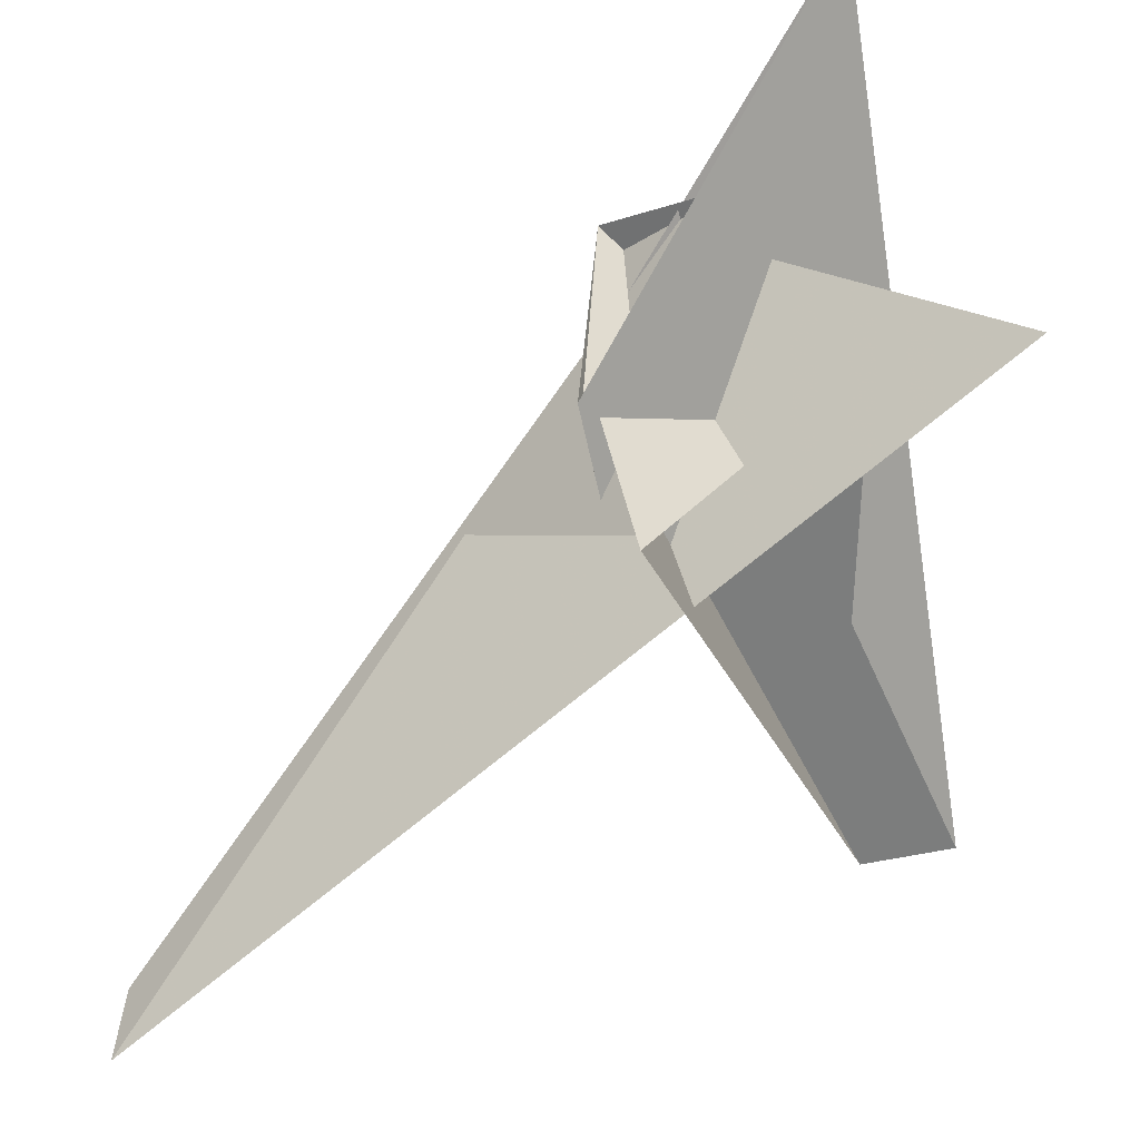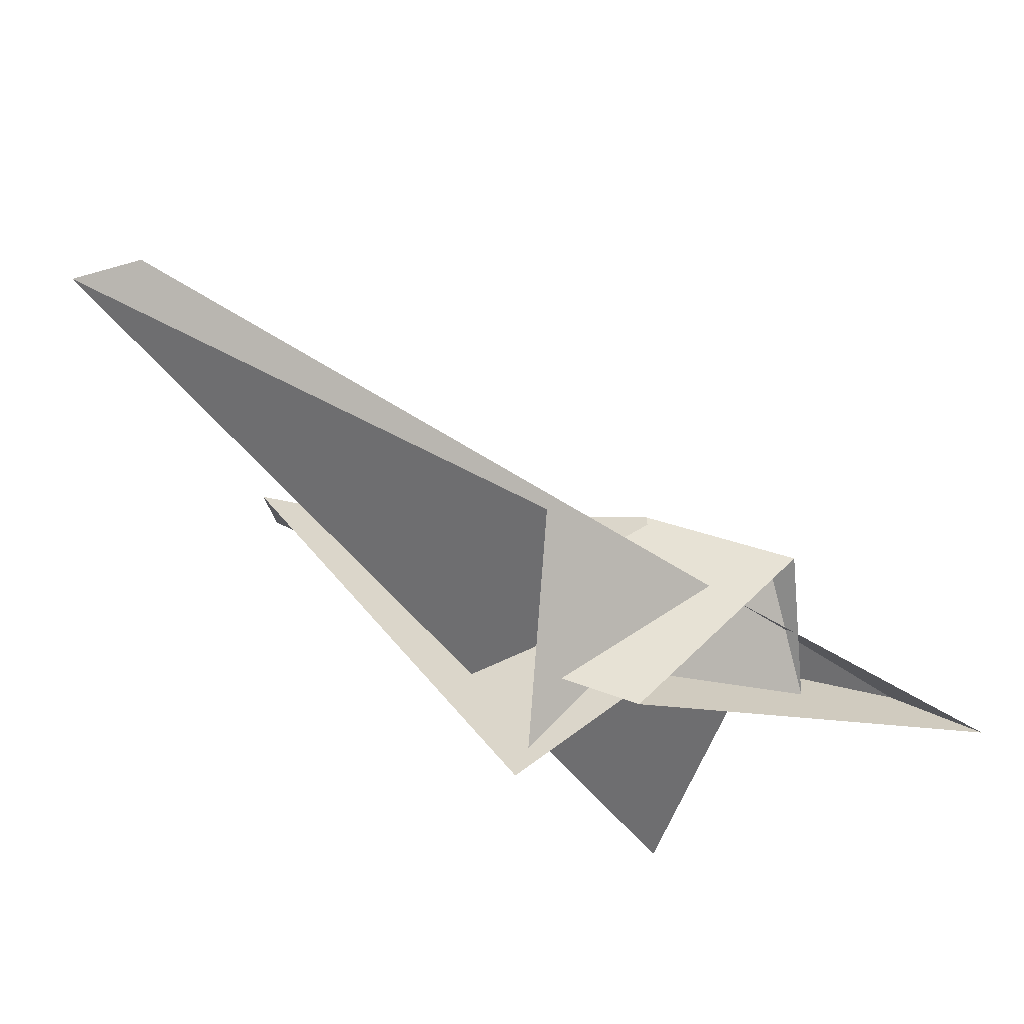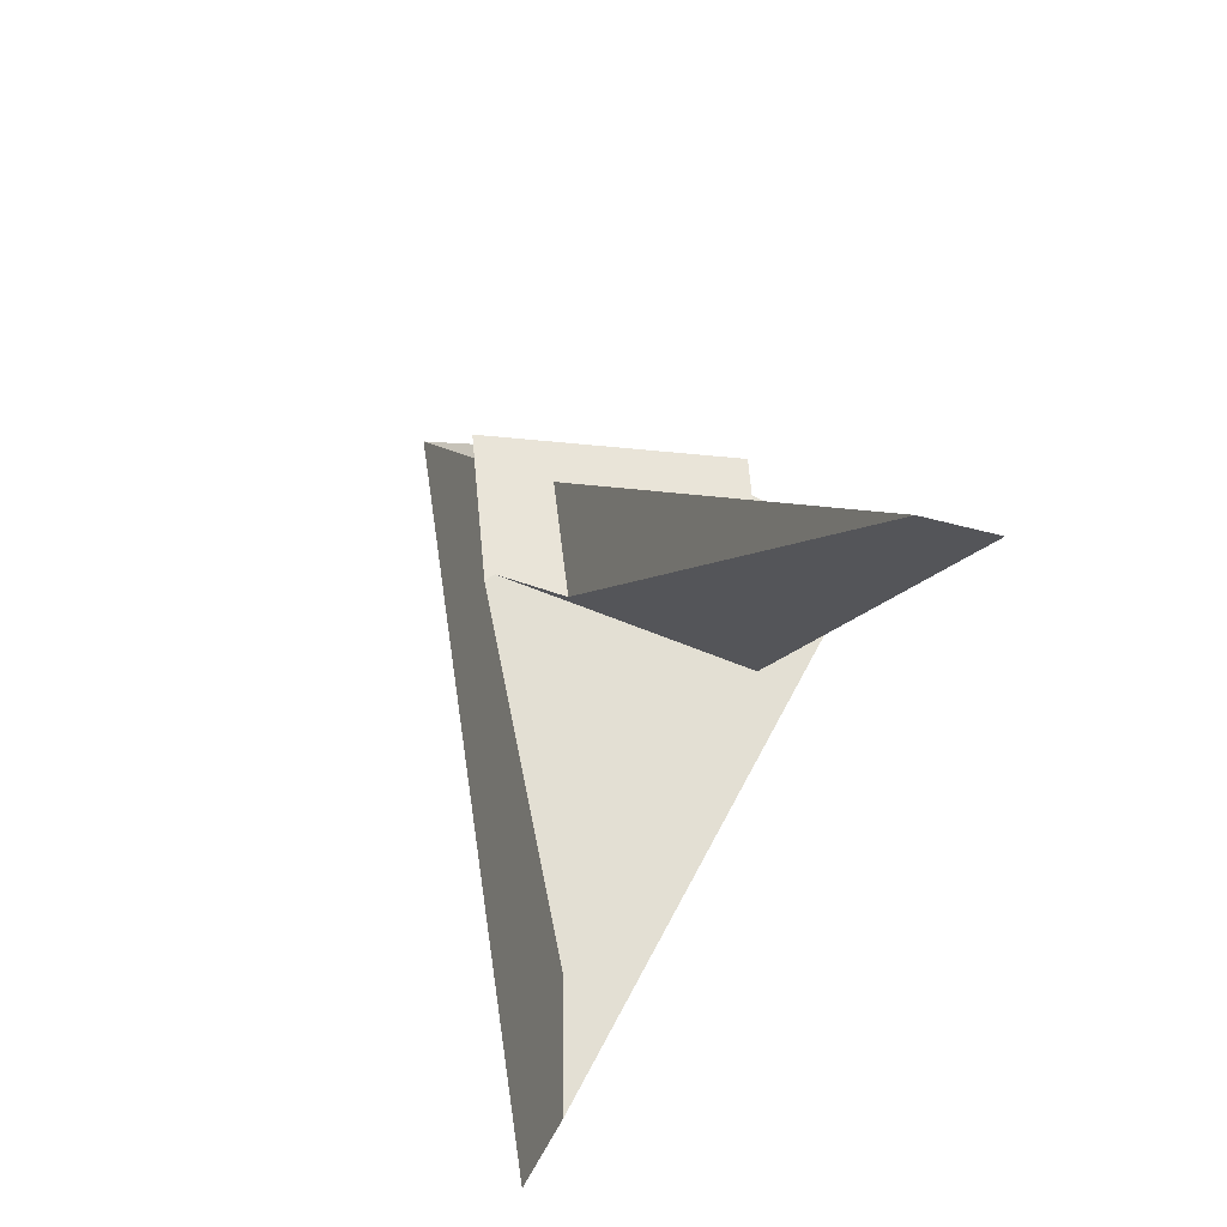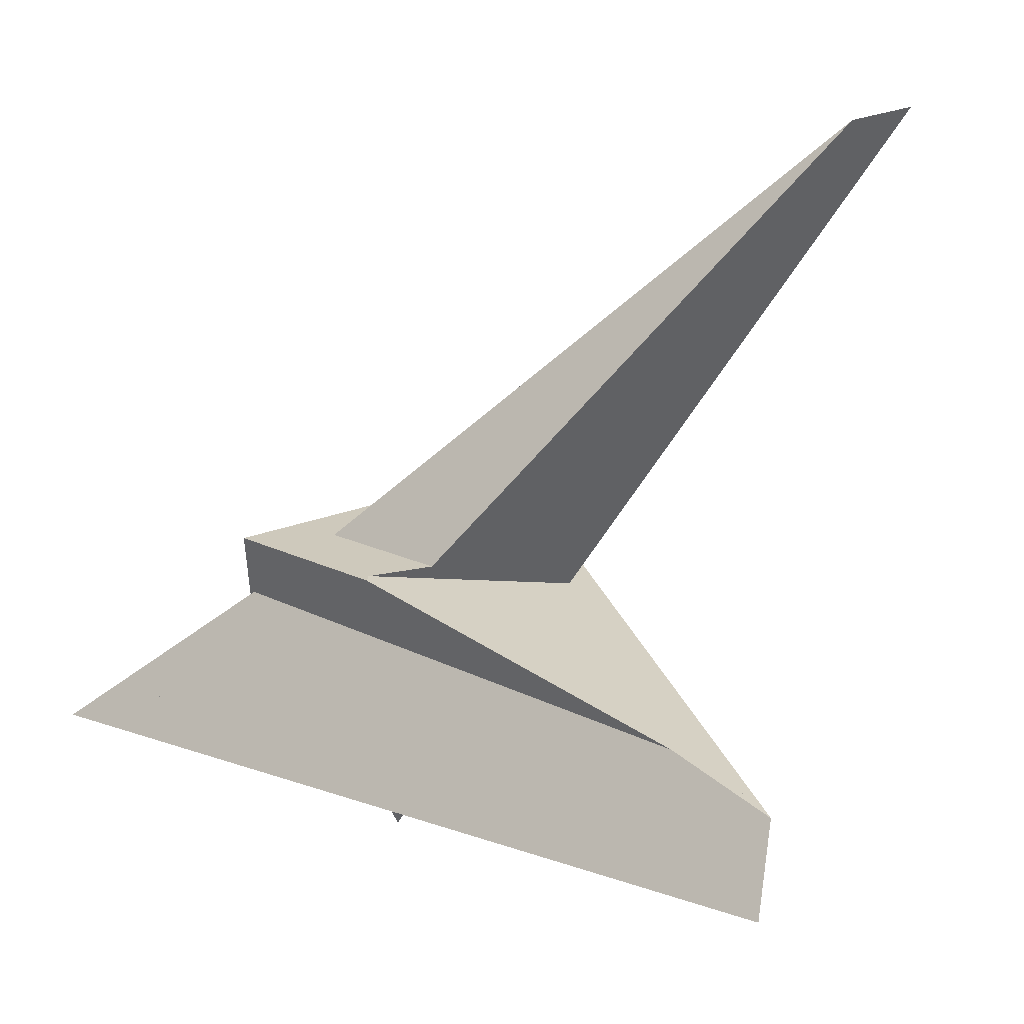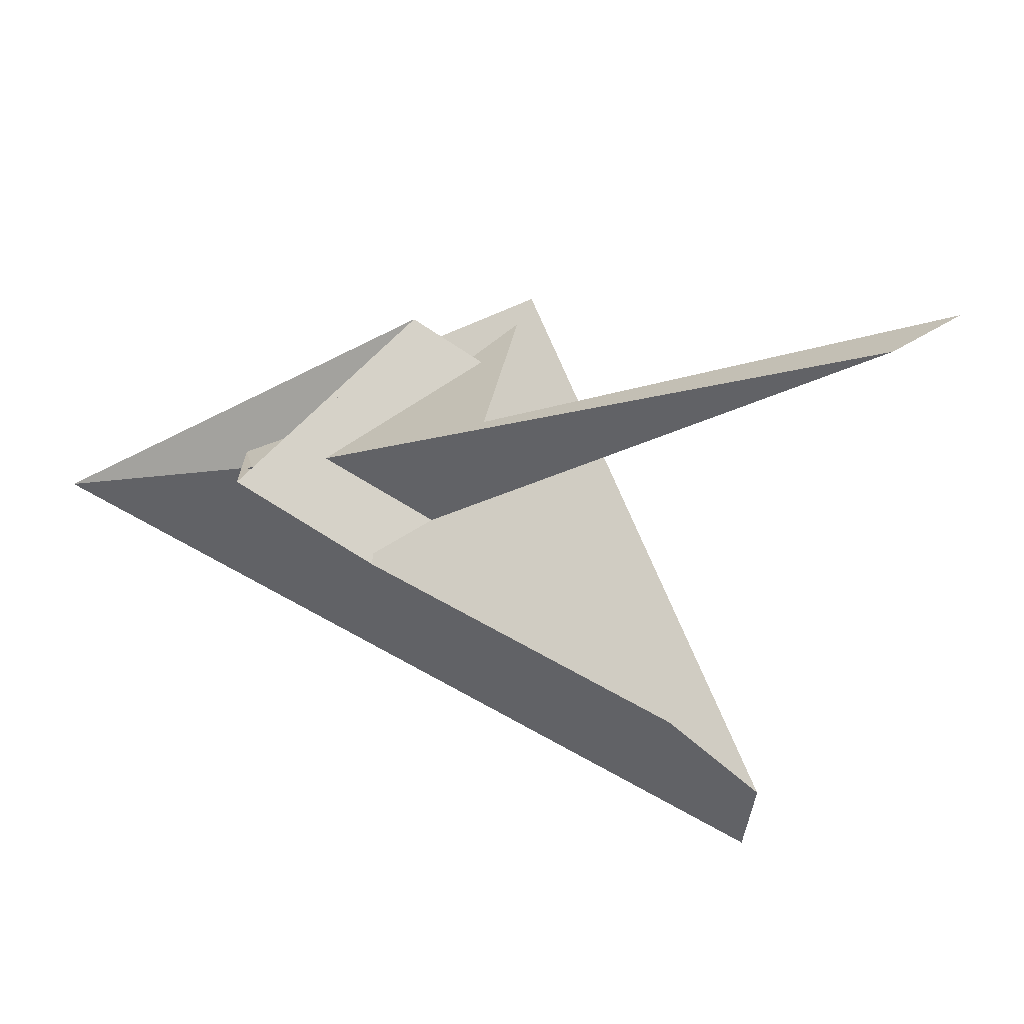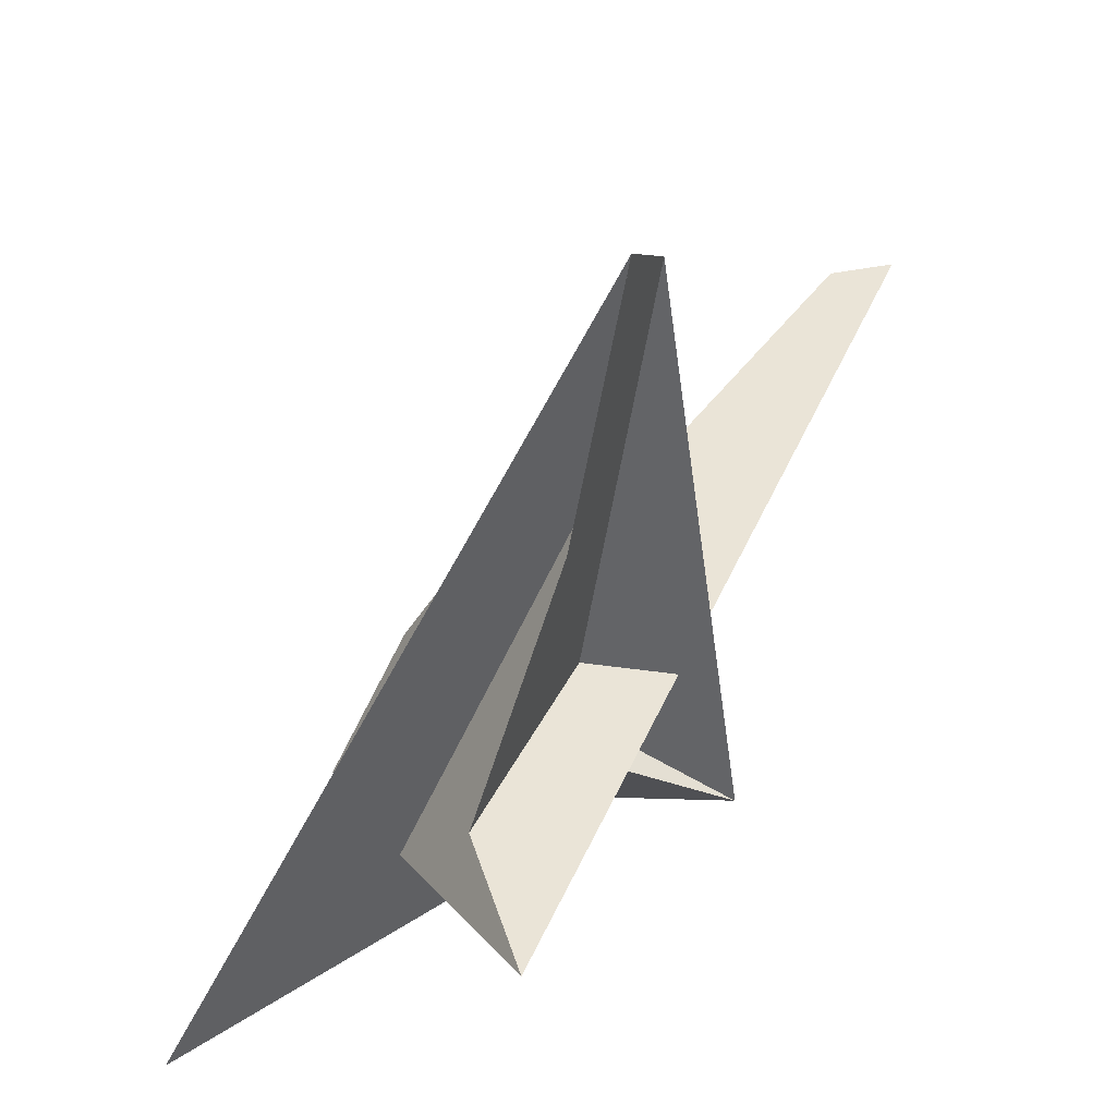
<metadata>
{"format":"obj","ext":"obj","renderer":"f3d","projection":"perspective","resolution":1024,"background":"white","views":[{"elev":-39.3,"azim":-83.2,"up":"+Z"},{"elev":49.3,"azim":-127.9,"up":"+Y"},{"elev":48.8,"azim":111.2,"up":"+Y"},{"elev":14.9,"azim":61.9,"up":"+Y"},{"elev":72.0,"azim":57.3,"up":"+Y"},{"elev":-69.1,"azim":90.7,"up":"+Y"}]}
</metadata>
<code>
v 0.1625 -0.3683 -0.337
v 0.006467 -0.1874 -0.363
v 0.167 -0.3492 -0.1689
v -0.467 0.2135 -1.462
v -0.2919 0.2674 0.3364
v -0.2598 0.2295 0.3362
v -0.3566 0.4052 0.7572
v -0.5886 0.466 -0.7161
v -0.2691 0.287 0.6572
v -0.04454 -0.1219 -0.3282
v -0.5222 0.3991 -0.6353
v -0.08744 -0.8988 -0.0449
v 0.05415 0.236 -0.5498
v 2.832 -0.6529 -1.036
v 2.985 -1.181 -0.8682
v -0.203 0.4108 -0.5424
v 0.2235 0.3559 -0.6502
v -0.3449 0.2222 -0.4223
v 0.1526 0.2169 -0.5721
v 1.589 -0.6687 -0.6502
v 0.2306 -0.1984 0.04279
v 0.1142 -0.4554 0.0005281
v 0.4686 0.3125 -0.1288
v 1.757 3.017 -2.197
v 0.4551 0.3059 0.2884
v 1.795 3.078 -2.582
v -0.4525 -1.712 -0.3142
v 0.4059 0.1538 -0.523
v 0.3564 0.3264 -0.07015
v 0.3259 -0.1401 0.1749
v 0.1437 0.363 -0.472
v 0.3914 1.186 -0.5592
v -0.3674 0.2202 -1.289
v 0.1294 -0.5125 0.06423
v -0.9168 -0.7838 1.213
v 2.195 -0.416 -0.7799
v -1.4 -0.9382 1.57
v -0.206 0.4189 -0.9213
v 0.5092 0.2979 0.3257
v -0.6559 0.4749 -0.7111
v -0.7623 -0.3518 0.5351
v -0.2847 0.3104 -0.7327
v -0.4317 -0.3245 0.4062
v 0.2547 0.1321 -0.8419
f 1 2 4 11 8 7 9 5 6 10 3
f 1 2 13 18 16 17 19 14 15 20 12
f 1 3 22 21 28 25 23 24 26 27 12
f 2 4 33 32 31 29 30 34 22 21 13
f 5 6 35 37 15 14 36 30 29 23 24
f 7 8 40 38 16 17 31 29 23 25 39
f 5 9 41 18 16 38 42 33 32 26 24
f 6 10 44 19 17 31 32 26 27 43 35
f 7 9 41 43 27 12 20 34 30 36 39
f 4 11 28 25 39 36 14 19 44 42 33
f 8 11 28 21 13 18 41 43 35 37 40
f 3 10 44 42 38 40 37 15 20 34 22

</code>
